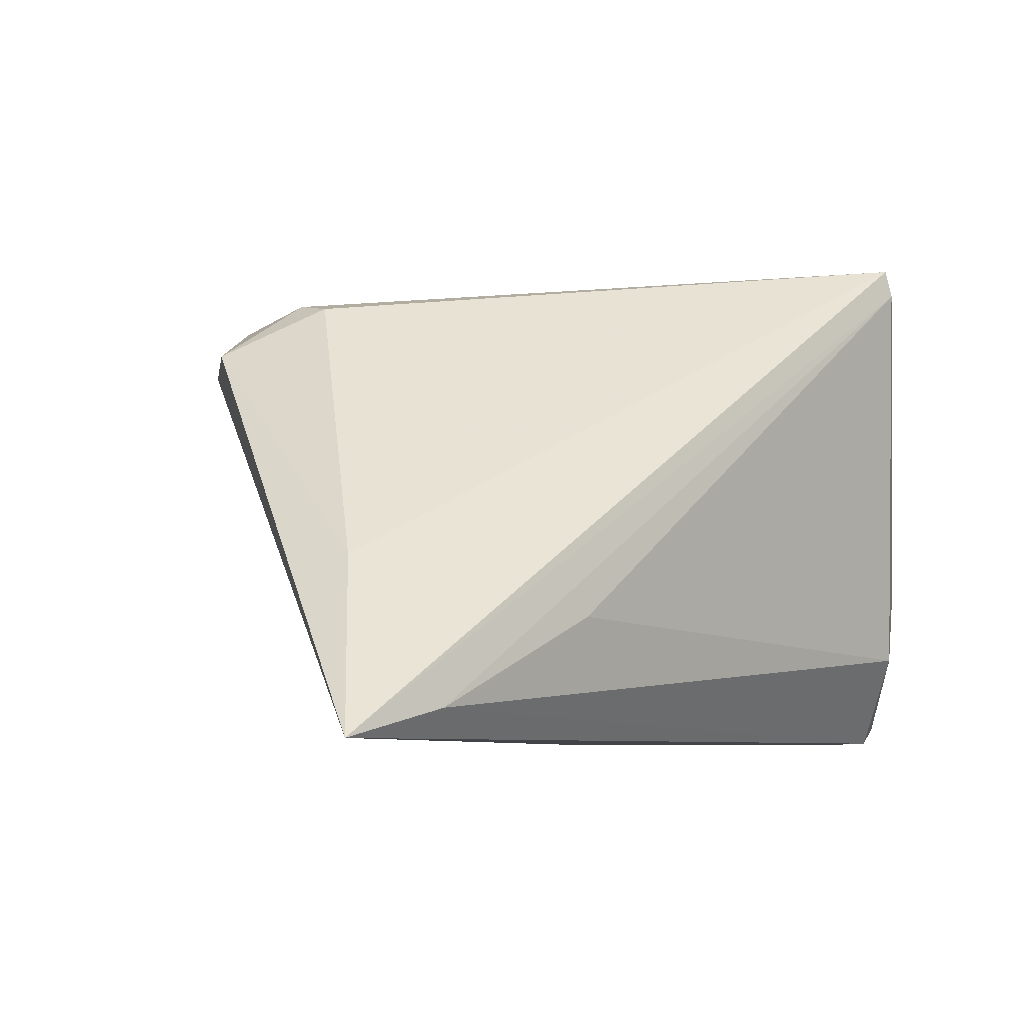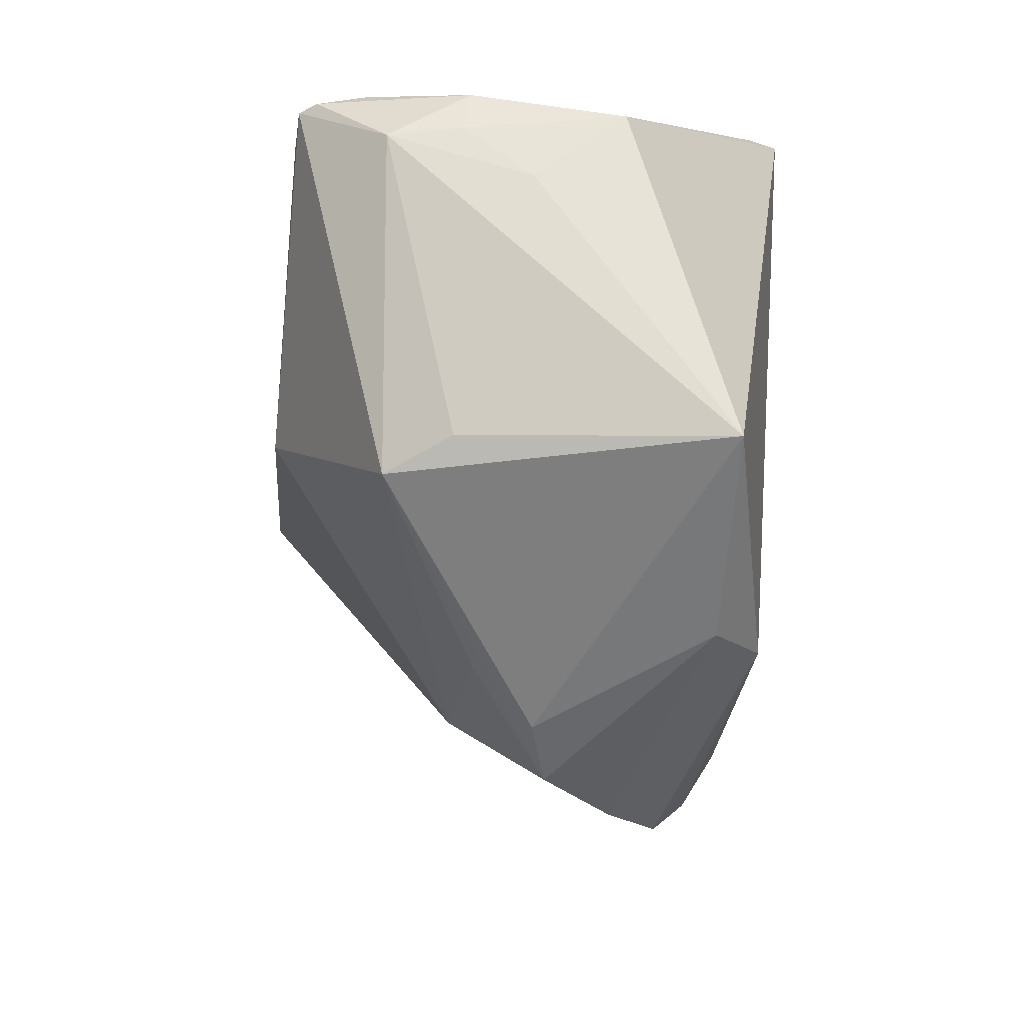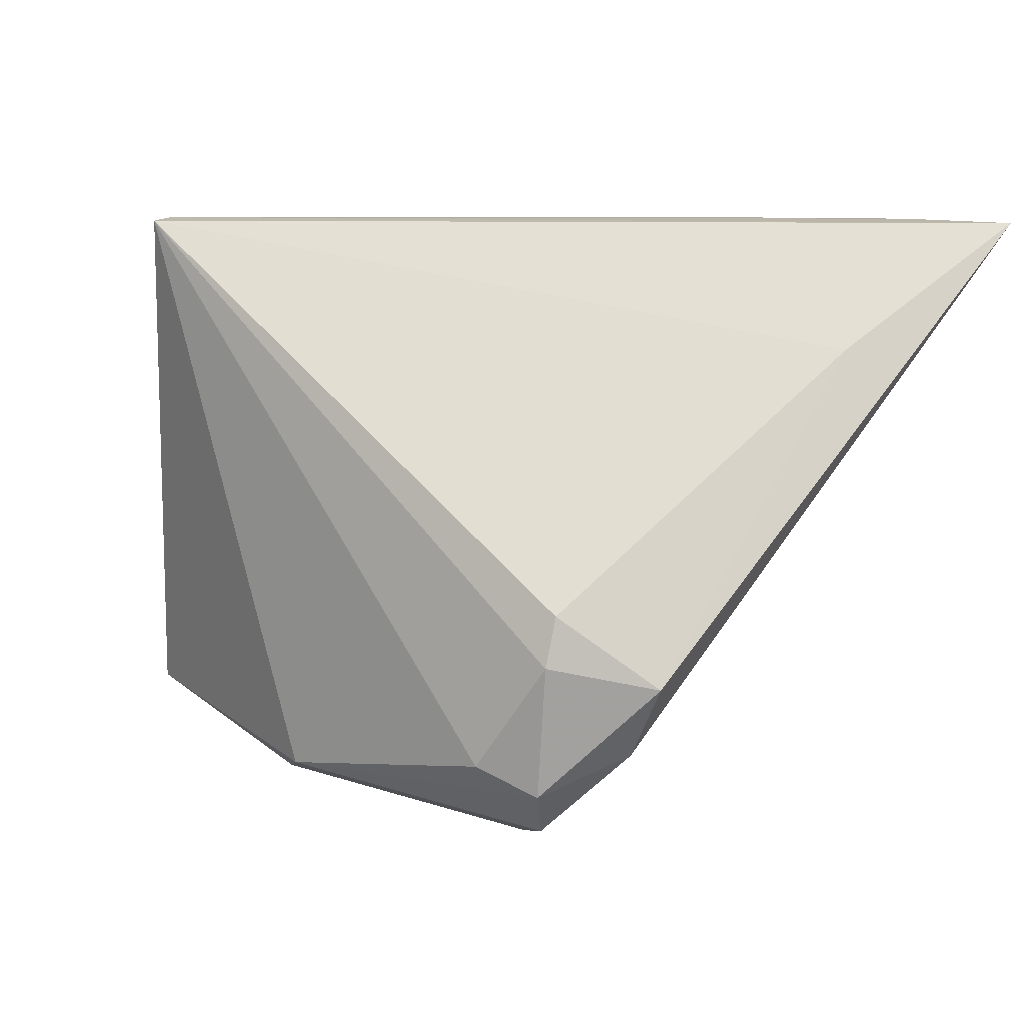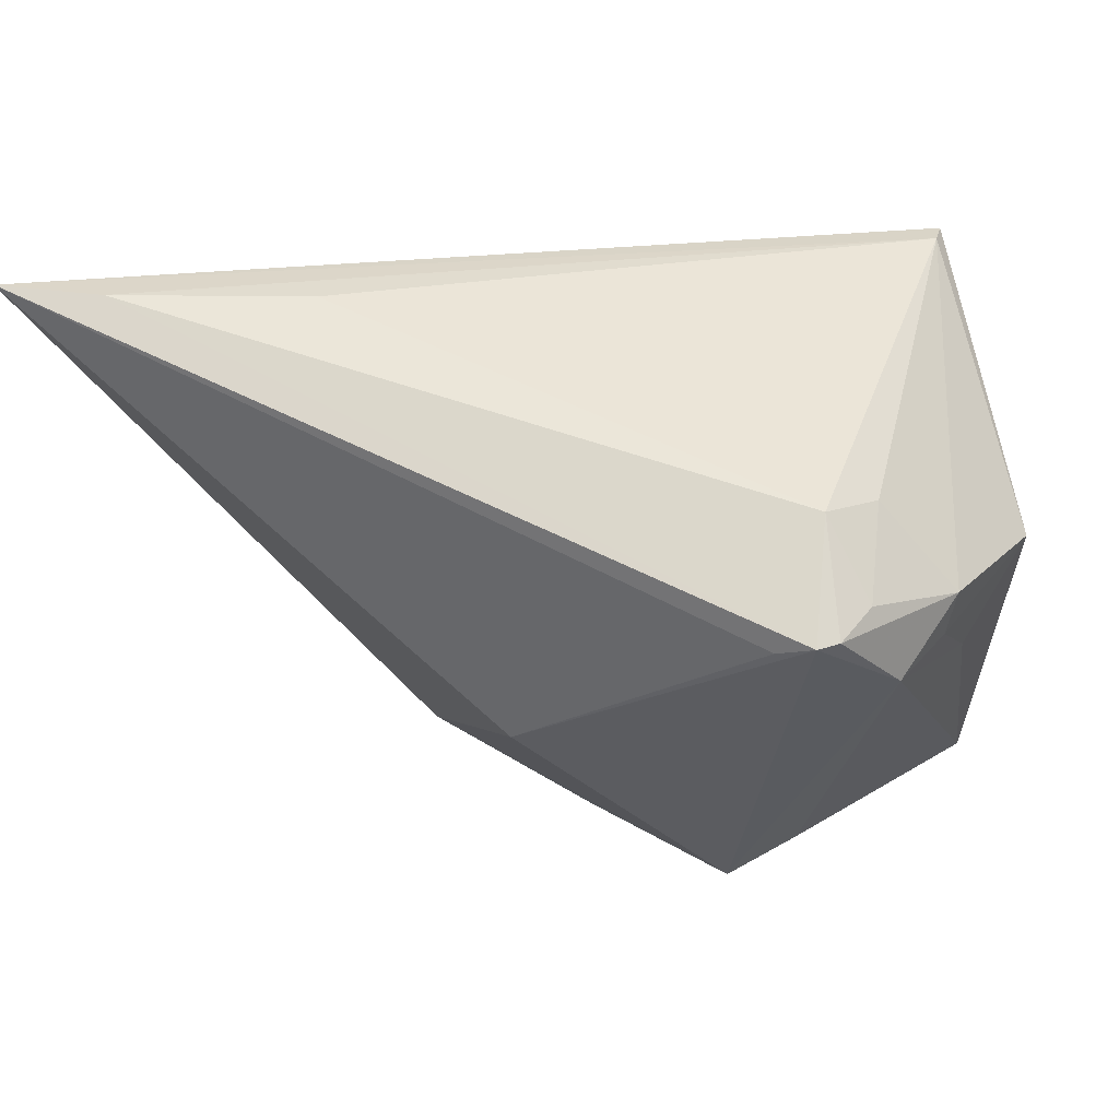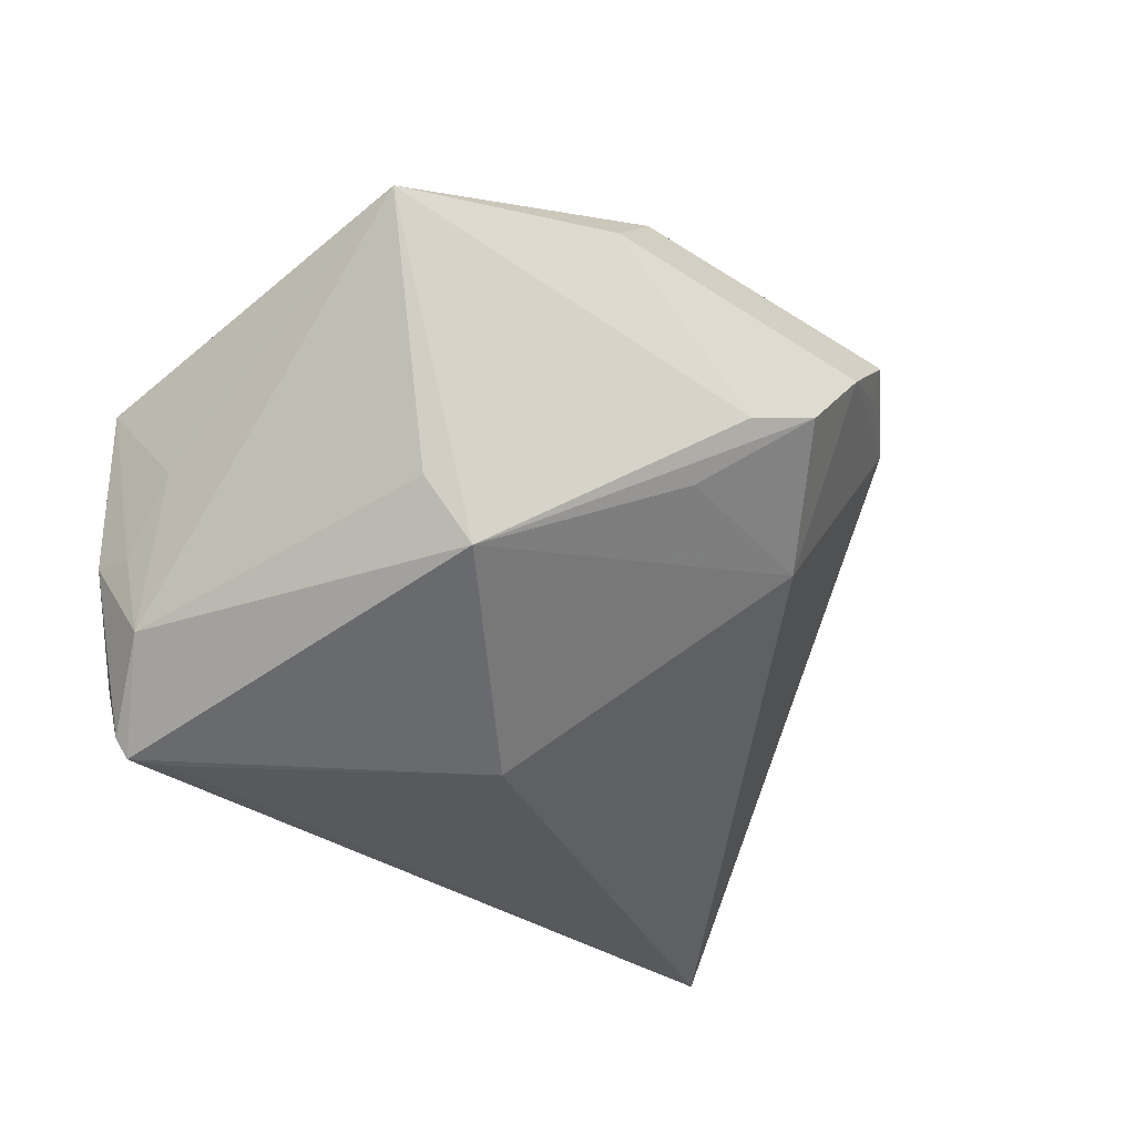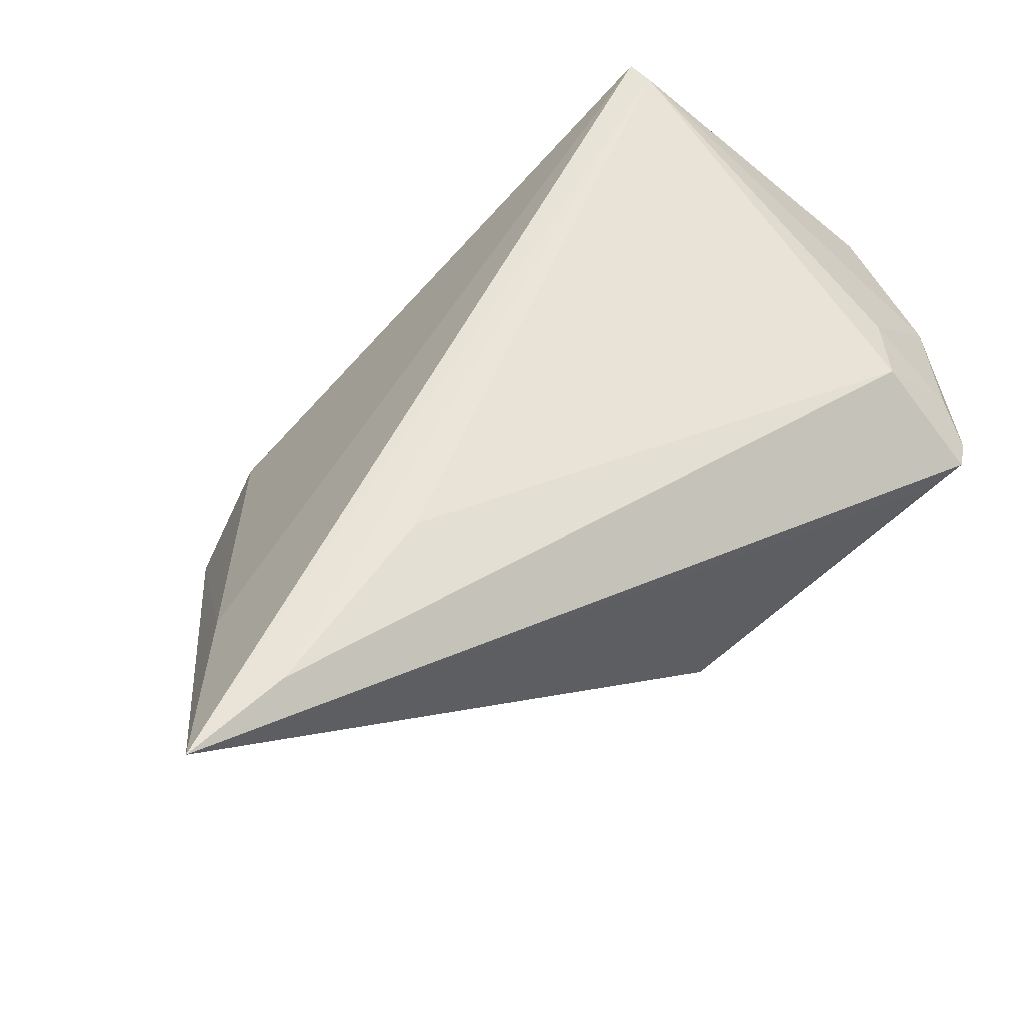
<metadata>
{"format":"obj","ext":"obj","renderer":"f3d","projection":"perspective","resolution":1024,"background":"white","views":[{"elev":-6.9,"azim":140.2,"up":"+Z"},{"elev":-40.0,"azim":-96.5,"up":"+Y"},{"elev":10.0,"azim":39.2,"up":"+Y"},{"elev":34.2,"azim":-151.9,"up":"+Y"},{"elev":-29.3,"azim":-39.8,"up":"+Z"},{"elev":58.7,"azim":152.7,"up":"+Y"}]}
</metadata>
<code>
v 0.05922 0.03205 -0.03024
v 0.02041 -0.02833 -0.006481
v 0.0382 -0.02704 0.01699
v -0.0354 0.02324 -0.0123
v -0.03917 0.01788 -0.02233
v -0.0004426 -0.03462 -0.005508
v -0.00342 -0.005978 -0.03024
v -0.02367 -0.02649 -0.01779
v 0.04697 0.03237 -0.02704
v -0.02867 -0.02449 -0.01049
v -0.01257 -0.03688 0.02064
v -0.03834 0.01687 -0.02803
v -0.03712 -0.02914 0.01941
v -0.04547 0.01086 0.007031
v 0.01955 -0.04078 0.01312
v 0.033 -0.01033 0.02426
v 0.03258 -0.01613 0.02557
v 0.0307 -0.0317 0.02458
v -0.02582 0.03237 0.02698
v -0.04329 0.009019 -0.01135
v -0.02509 0.03208 0.03013
v -0.005462 -0.0337 0.02702
v -0.03256 0.02503 -0.01937
v 0.02692 0.03237 -0.0167
v -0.03255 0.01509 -0.03024
v -0.04289 0.0024 -0.003233
v 0.02764 -0.0374 0.02011
v 0.04307 -0.01839 0.01811
v 0.04895 0.01779 -0.01
v 0.02385 -0.02866 0.02733
v 0.003161 -0.04002 0.001829
v -0.04407 0.01392 -0.01057
v -0.03672 0.01685 -0.03006
v 0.02834 -0.03528 0.01674
v -0.04196 0.008225 -0.01984
v 0.0112 -0.04183 0.004218
f 13 21 14
f 21 17 16
f 22 21 13
f 28 16 17
f 23 5 4
f 1 21 29
f 21 16 29
f 29 28 1
f 16 28 29
f 25 33 1
f 1 7 25
f 25 7 33
f 2 7 1
f 33 7 8
f 8 35 33
f 7 2 8
f 11 22 13
f 22 11 27
f 13 14 26
f 26 35 13
f 23 24 9
f 1 33 9
f 33 23 9
f 33 35 12
f 12 23 33
f 12 5 23
f 20 26 14
f 35 26 20
f 32 4 5
f 32 20 14
f 35 20 32
f 32 12 35
f 5 12 32
f 23 4 19
f 19 24 23
f 4 32 19
f 19 9 24
f 19 14 21
f 19 32 14
f 19 21 1
f 1 9 19
f 13 35 10
f 10 8 13
f 35 8 10
f 13 8 31
f 31 8 36
f 31 11 13
f 36 11 31
f 6 2 36
f 36 8 6
f 6 8 2
f 15 11 36
f 15 27 11
f 36 2 15
f 1 28 3
f 3 2 1
f 3 15 2
f 30 17 21
f 21 22 30
f 27 15 34
f 34 3 27
f 15 3 34
f 22 27 18
f 18 30 22
f 18 3 28
f 27 3 18
f 18 28 17
f 17 30 18

</code>
